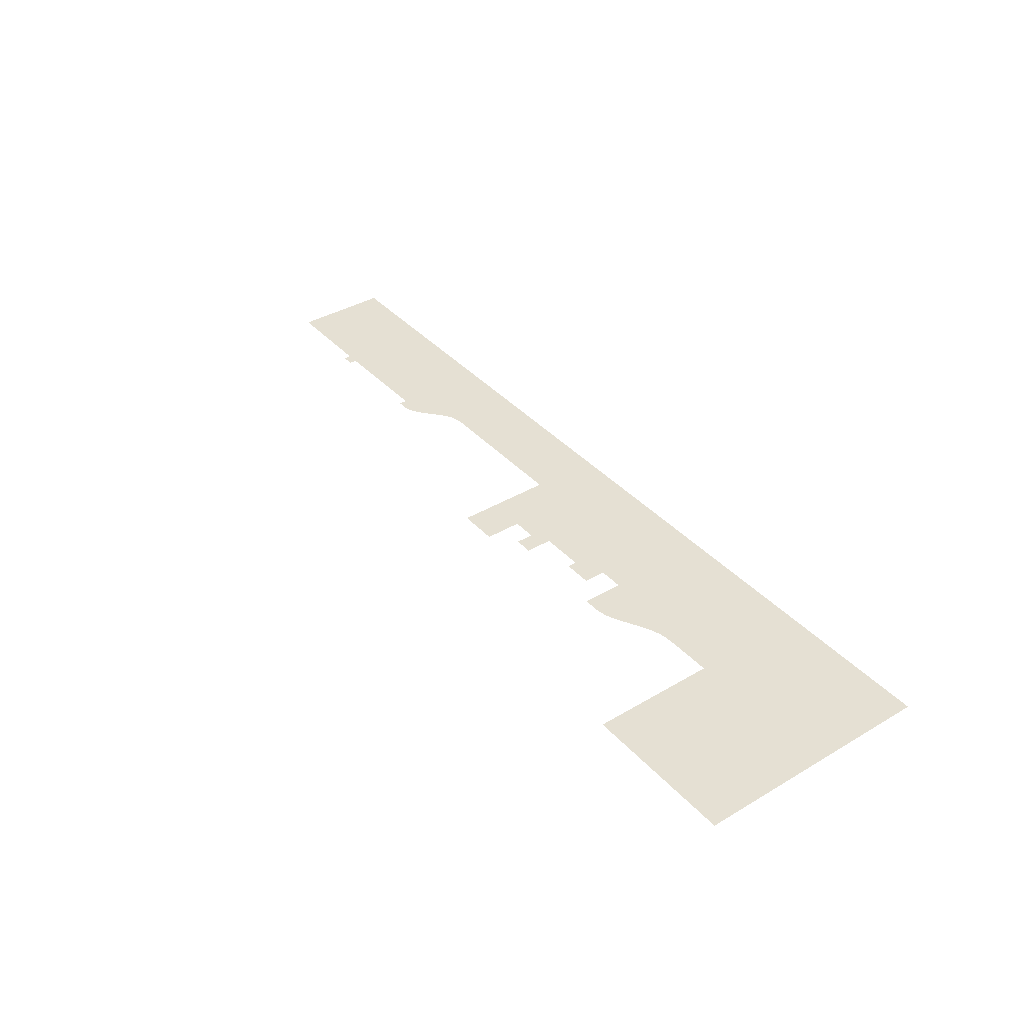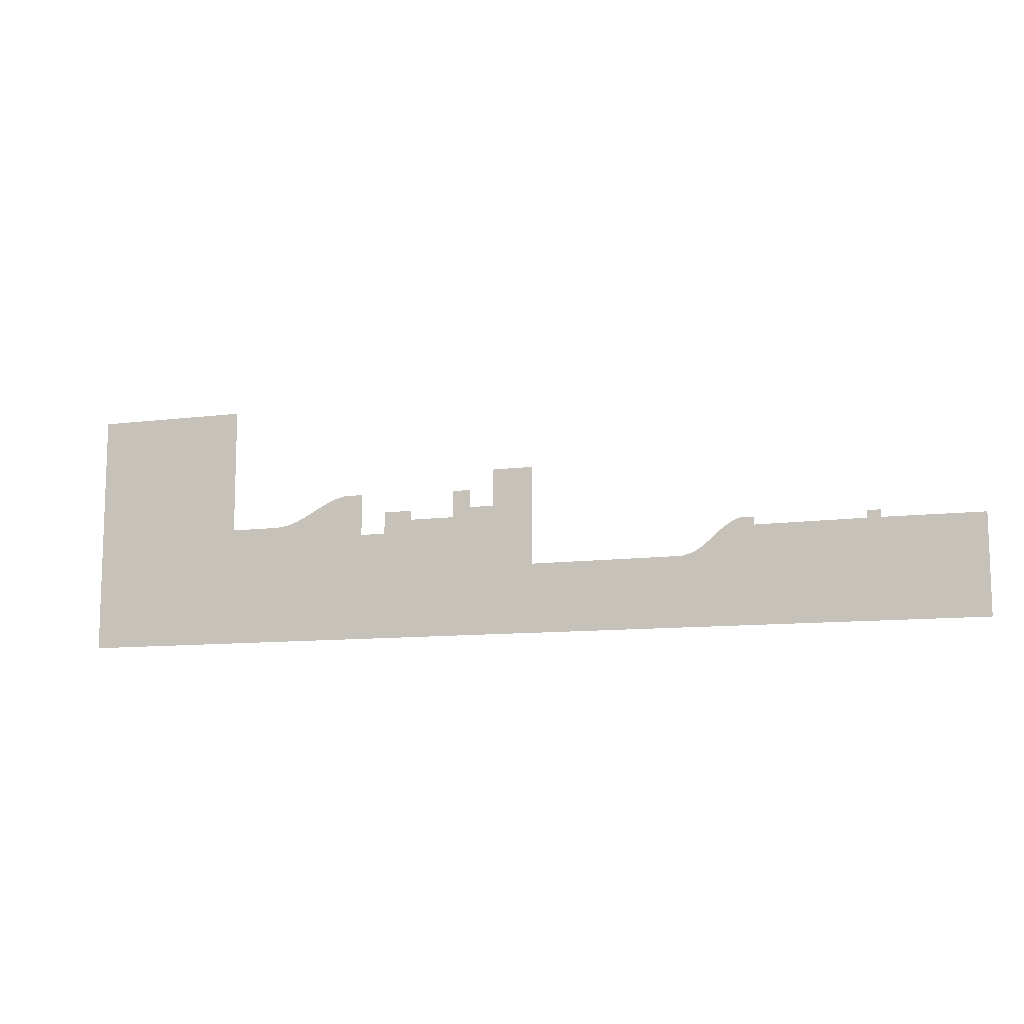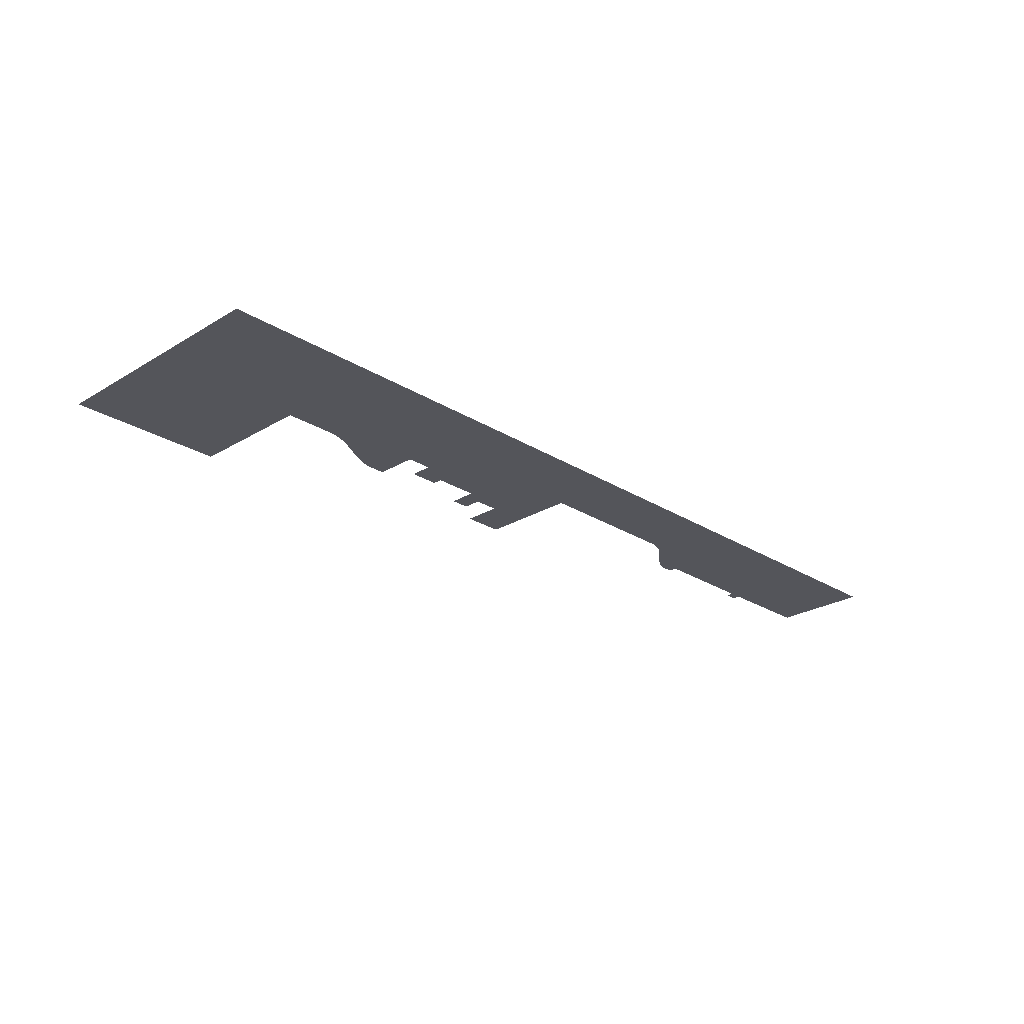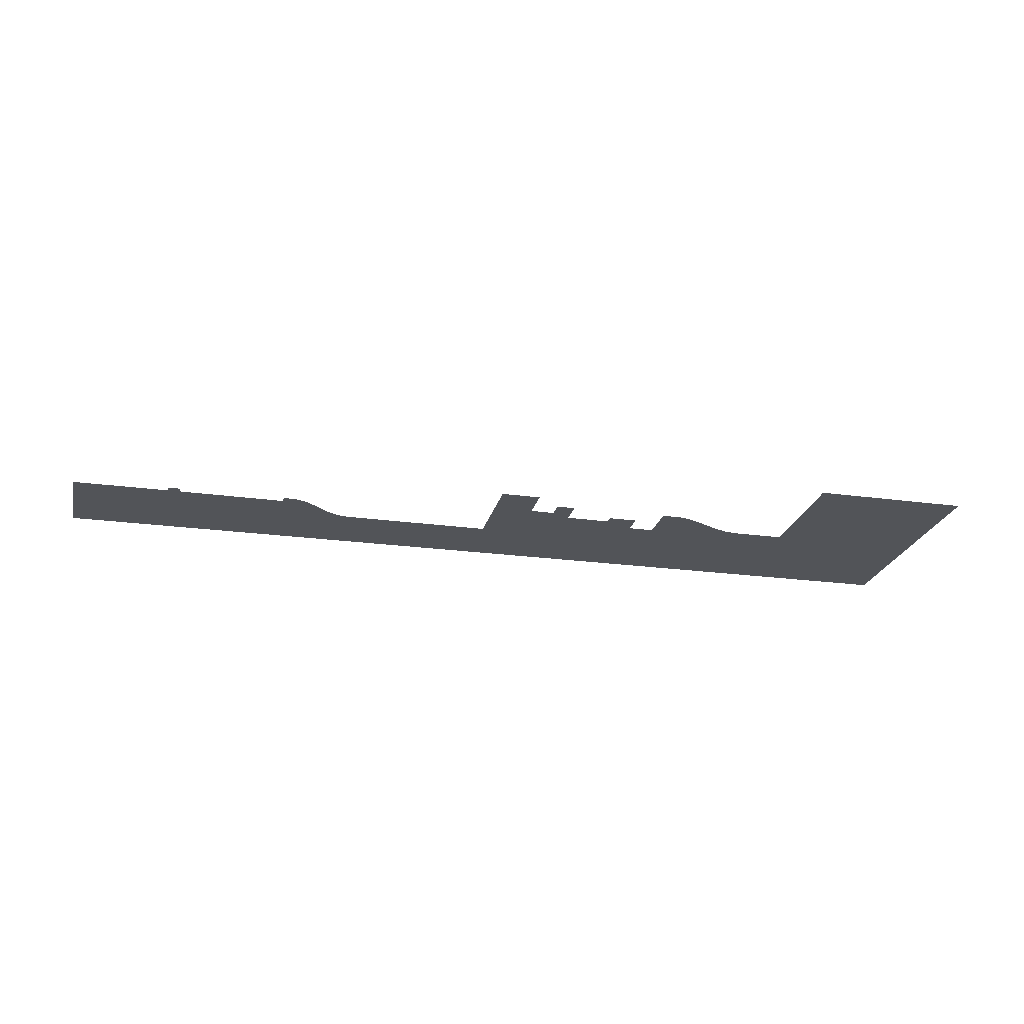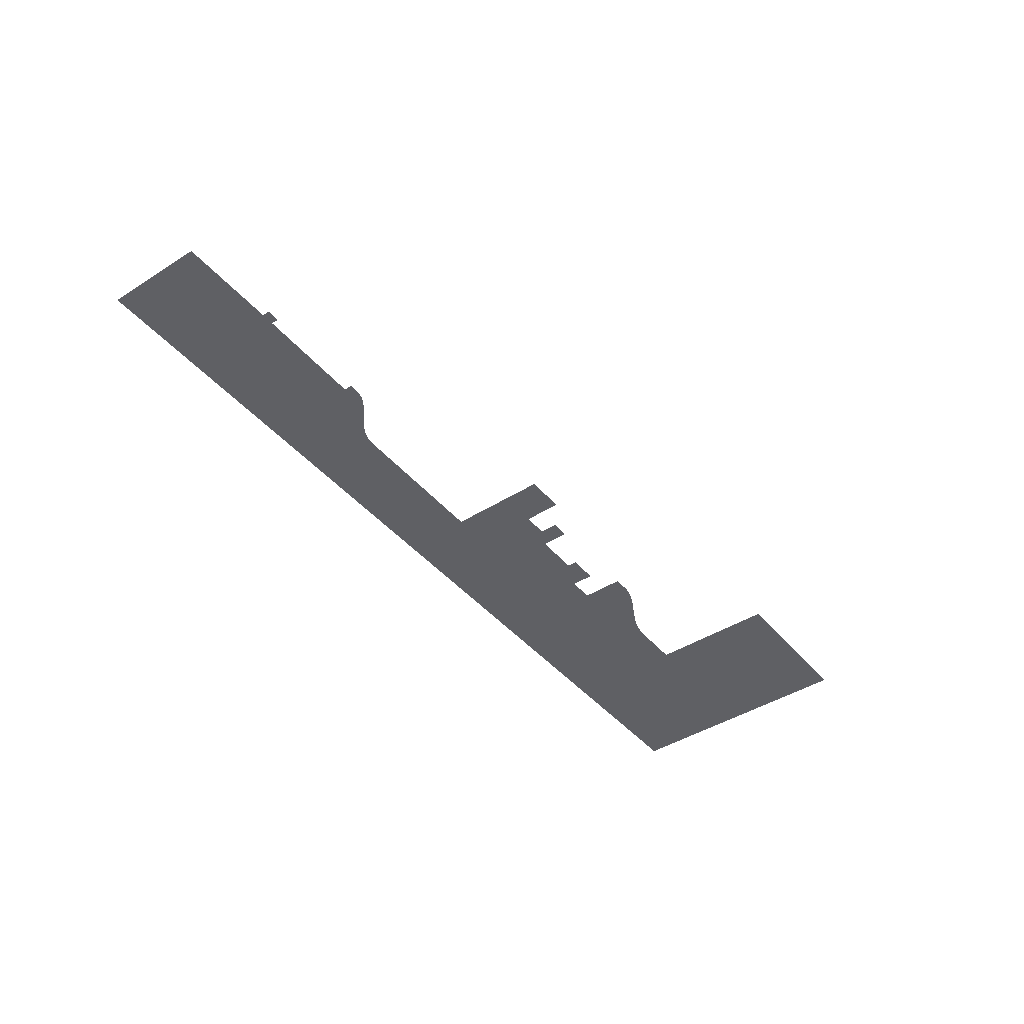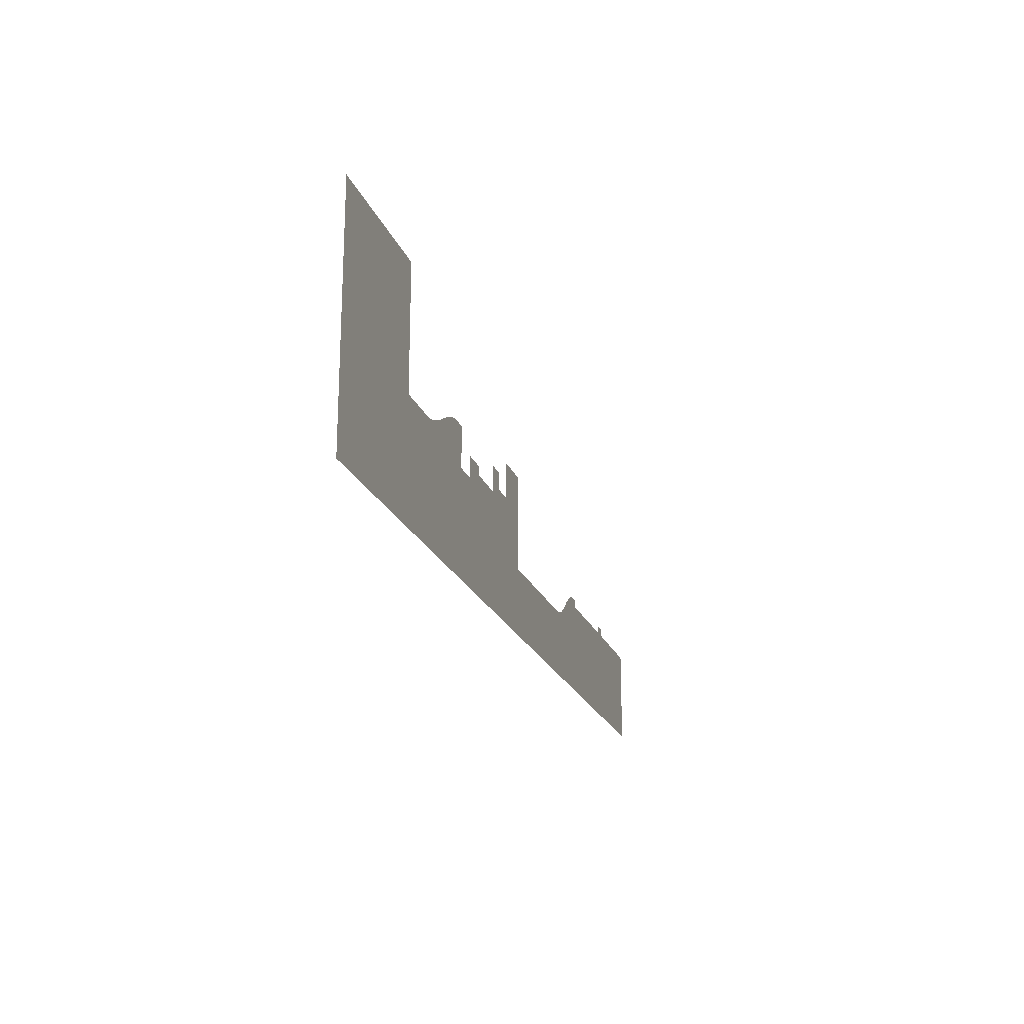
<metadata>
{"format":"obj","ext":"obj","renderer":"f3d","projection":"perspective","resolution":1024,"background":"white","views":[{"elev":38.2,"azim":-126.9,"up":"+Z"},{"elev":-11.1,"azim":17.6,"up":"+Y"},{"elev":-25.0,"azim":-45.6,"up":"+Z"},{"elev":-23.2,"azim":166.8,"up":"+Z"},{"elev":-43.3,"azim":126.8,"up":"+Z"},{"elev":-20.3,"azim":-73.3,"up":"+Y"}]}
</metadata>
<code>
v 37.59 6.816 0.05
v 14.62 6.934 0.05
v 37.61 -16.39 0.05
v 11.6 6.934 0.05
v 11.6 8.658 0.05
v 14.62 8.658 0.05
v -13.92 6.818 0.05
v -27.28 1.644 0.05
v -28.17 1.175 0.05
v -29.89 0.674 0.05
v -30.96 0.48 0.05
v -66.75 0.48 0.05
v -180.8 -15.33 0.05
v -110 9.726 0.05
v -104 9.726 0.05
v -86.51 12.77 0.05
v -97.1 12.77 0.05
v -104 14.96 0.05
v -97.1 14.96 0.05
v -76.27 14.96 0.05
v -82.1 14.96 0.05
v -86.51 19.16 0.05
v -82.1 19.16 0.05
v -66.75 23.78 0.05
v -76.27 23.78 0.05
v -132.8 12.77 0.05
v -144.2 12.77 0.05
v -180.8 42.69 0.05
v -144.2 42.69 0.05
v -132.2 12.82 0.05
v -130.7 12.98 0.05
v -129.2 13.26 0.05
v -128.2 13.59 0.05
v -127.2 13.98 0.05
v -126.2 14.41 0.05
v -125.2 14.88 0.05
v -124.3 15.38 0.05
v -123.3 15.89 0.05
v -122.4 16.41 0.05
v -121.4 16.93 0.05
v -120.5 17.43 0.05
v -119.5 17.92 0.05
v -118.5 18.38 0.05
v -117.6 18.79 0.05
v -116.5 19.16 0.05
v -115.1 19.49 0.05
v -114.3 19.63 0.05
v -110 19.63 0.05
v -26.43 2.182 0.05
v -25.62 2.773 0.05
v -24.83 3.405 0.05
v -24.05 4.063 0.05
v -23.29 4.734 0.05
v -22.52 5.402 0.05
v -21.74 6.056 0.05
v -20.94 6.679 0.05
v -20.12 7.259 0.05
v -19.26 7.782 0.05
v -18.18 8.309 0.05
v -17.03 8.658 0.05
v -15.77 8.743 0.05
v -14.5 8.701 0.05
v -13.92 8.658 0.05
g Terrain_1638_6
f 1 3 2
f 2 3 4
f 4 5 2
f 2 5 6
f 3 7 4
f 3 8 7
f 9 8 3
f 10 9 3
f 11 10 3
f 3 12 11
f 3 13 12
f 12 13 14
f 12 14 15
f 15 16 12
f 15 17 16
f 15 18 17
f 17 18 19
f 16 20 12
f 16 21 20
f 16 22 21
f 21 22 23
f 20 24 12
f 25 24 20
f 13 26 14
f 13 27 26
f 13 28 27
f 27 28 29
f 26 30 14
f 30 31 14
f 31 32 14
f 32 33 14
f 33 34 14
f 34 35 14
f 35 36 14
f 36 37 14
f 37 38 14
f 38 39 14
f 39 40 14
f 40 41 14
f 41 42 14
f 42 43 14
f 43 44 14
f 14 44 45
f 14 45 46
f 14 46 47
f 48 14 47
f 7 8 49
f 7 49 50
f 7 50 51
f 7 51 52
f 7 52 53
f 54 7 53
f 7 54 55
f 56 7 55
f 56 57 7
f 57 58 7
f 58 59 7
f 7 59 60
f 7 60 61
f 62 7 61
f 63 7 62

</code>
